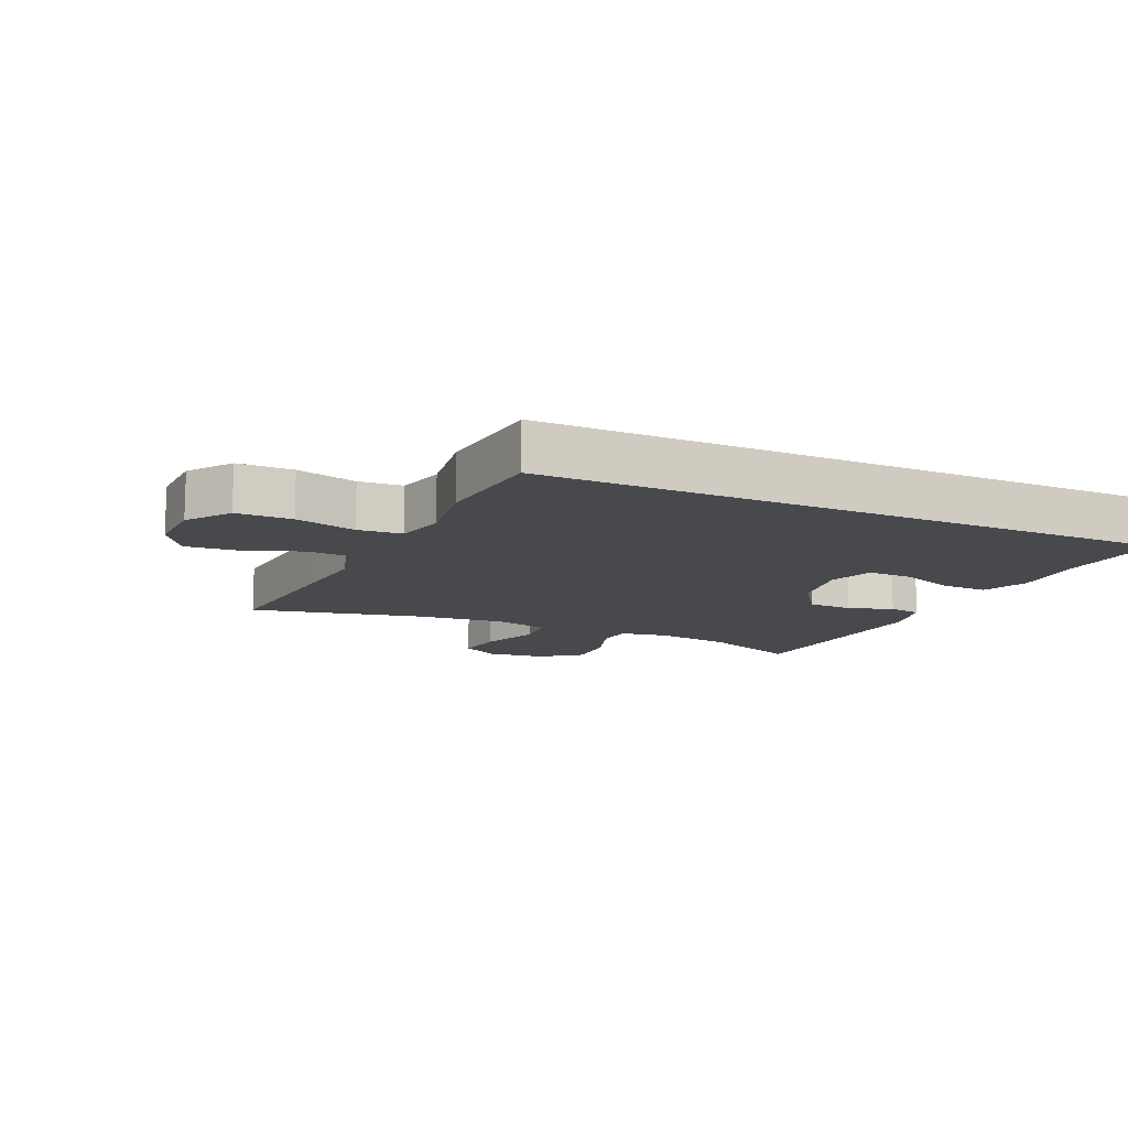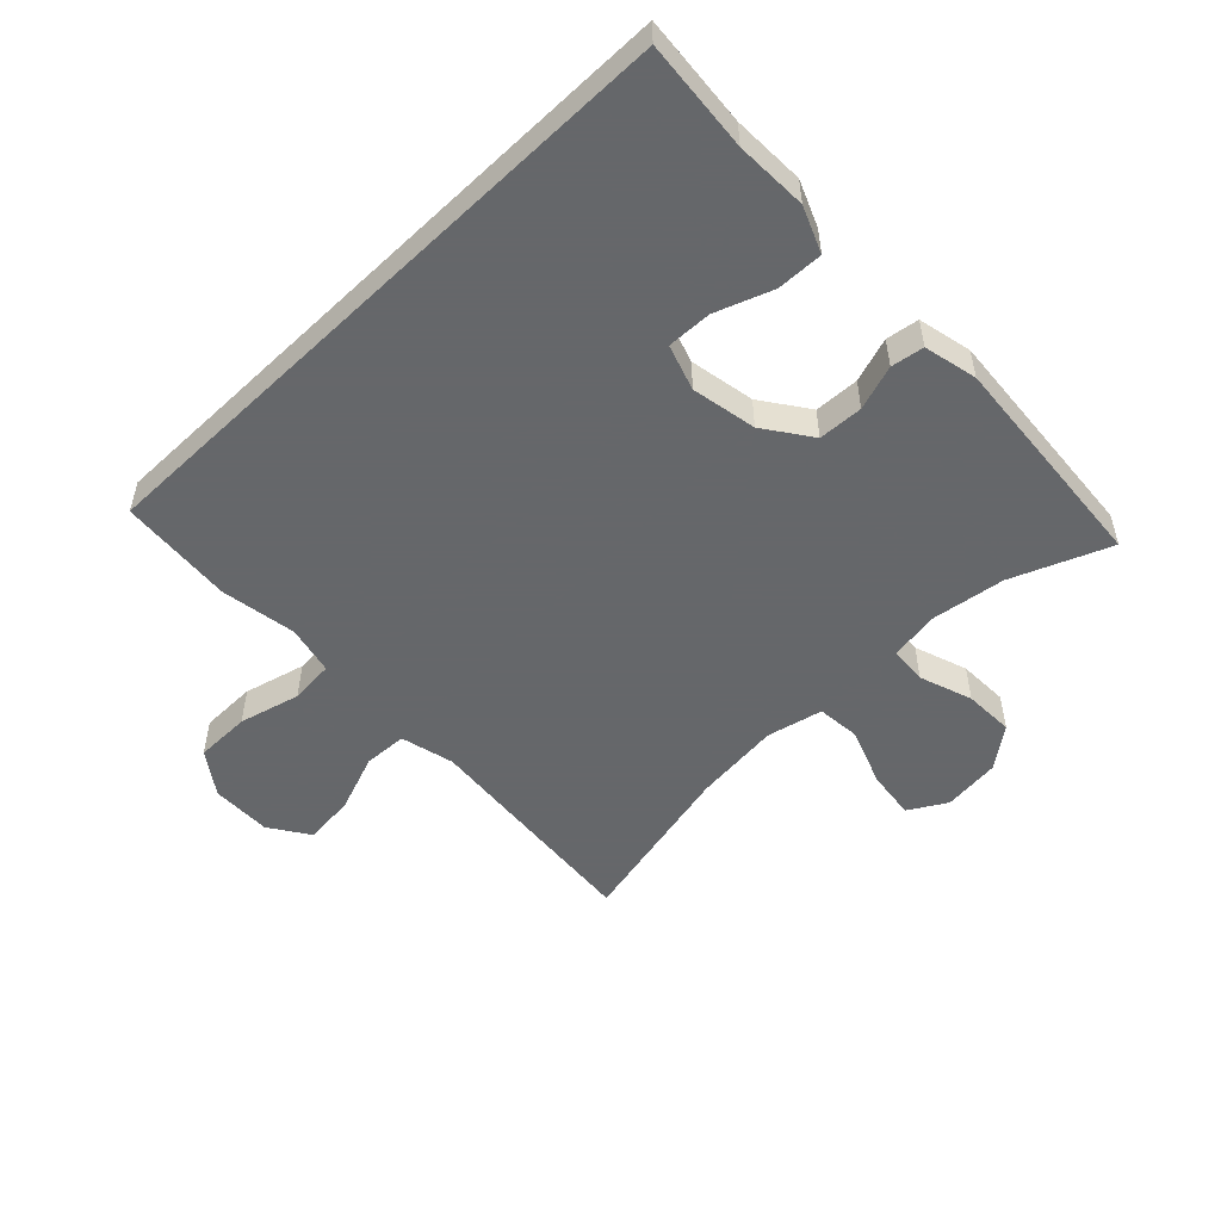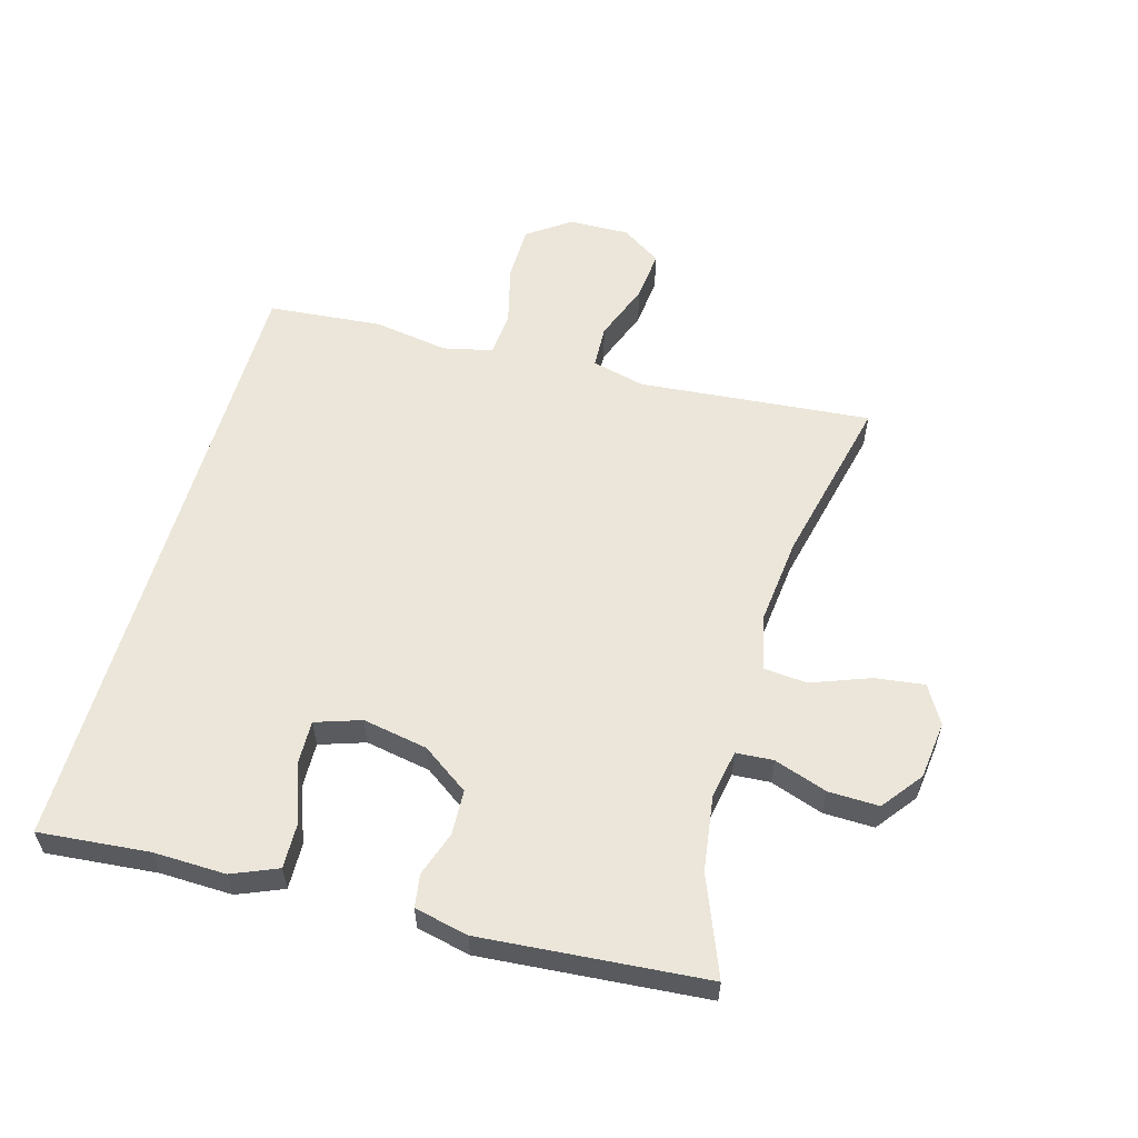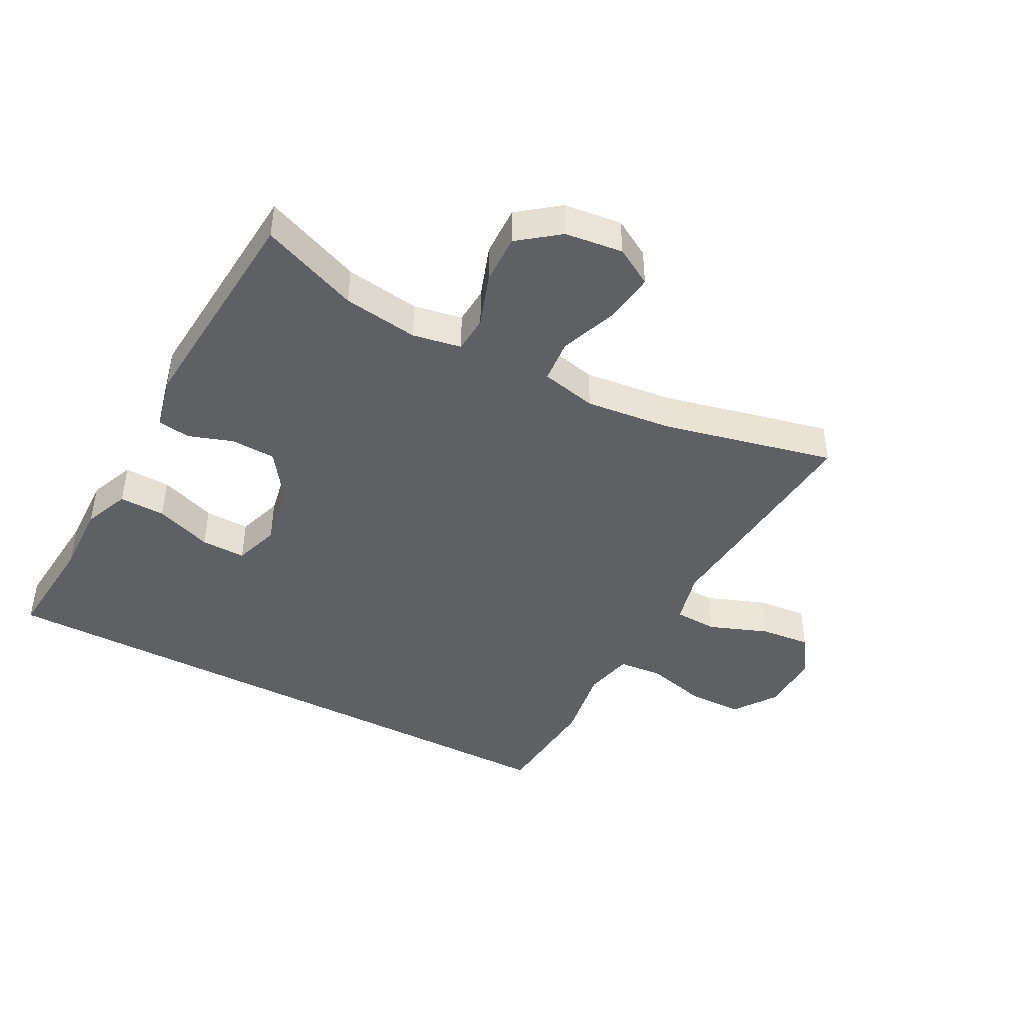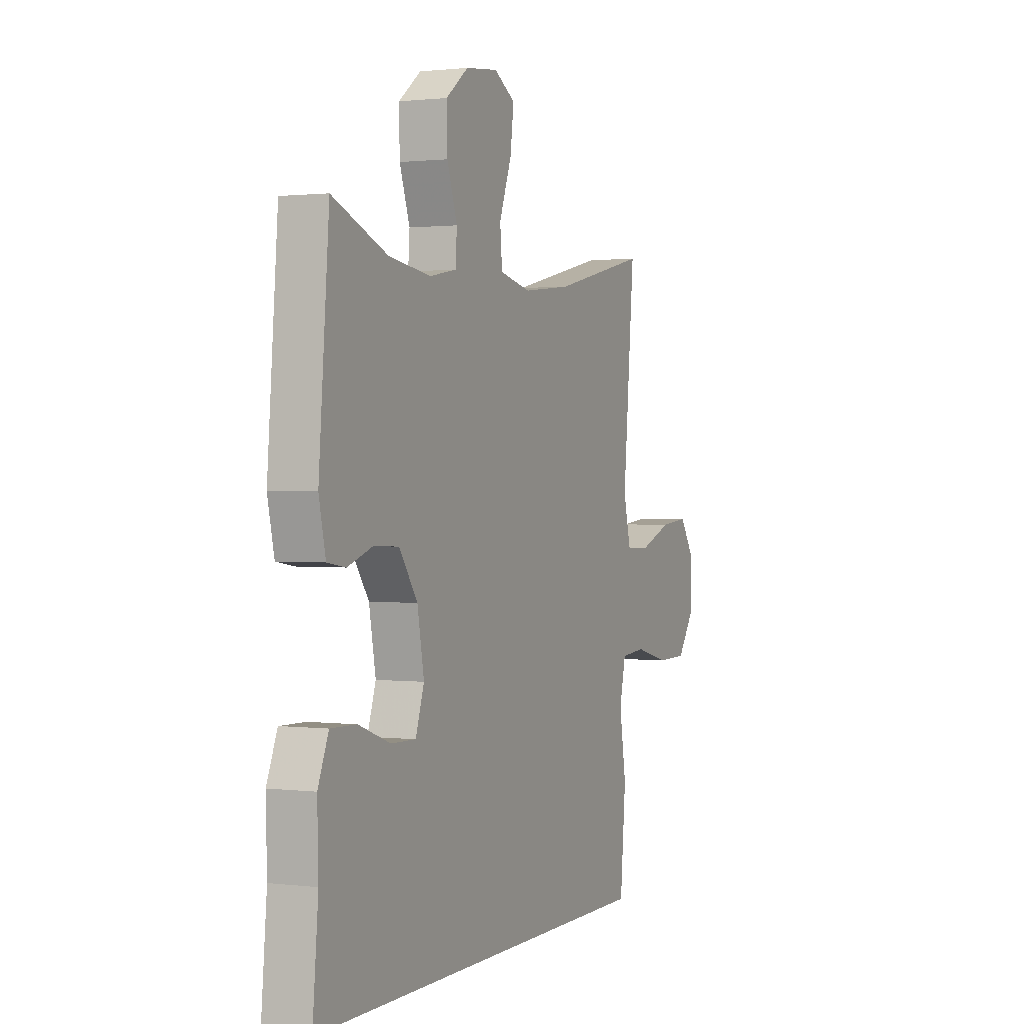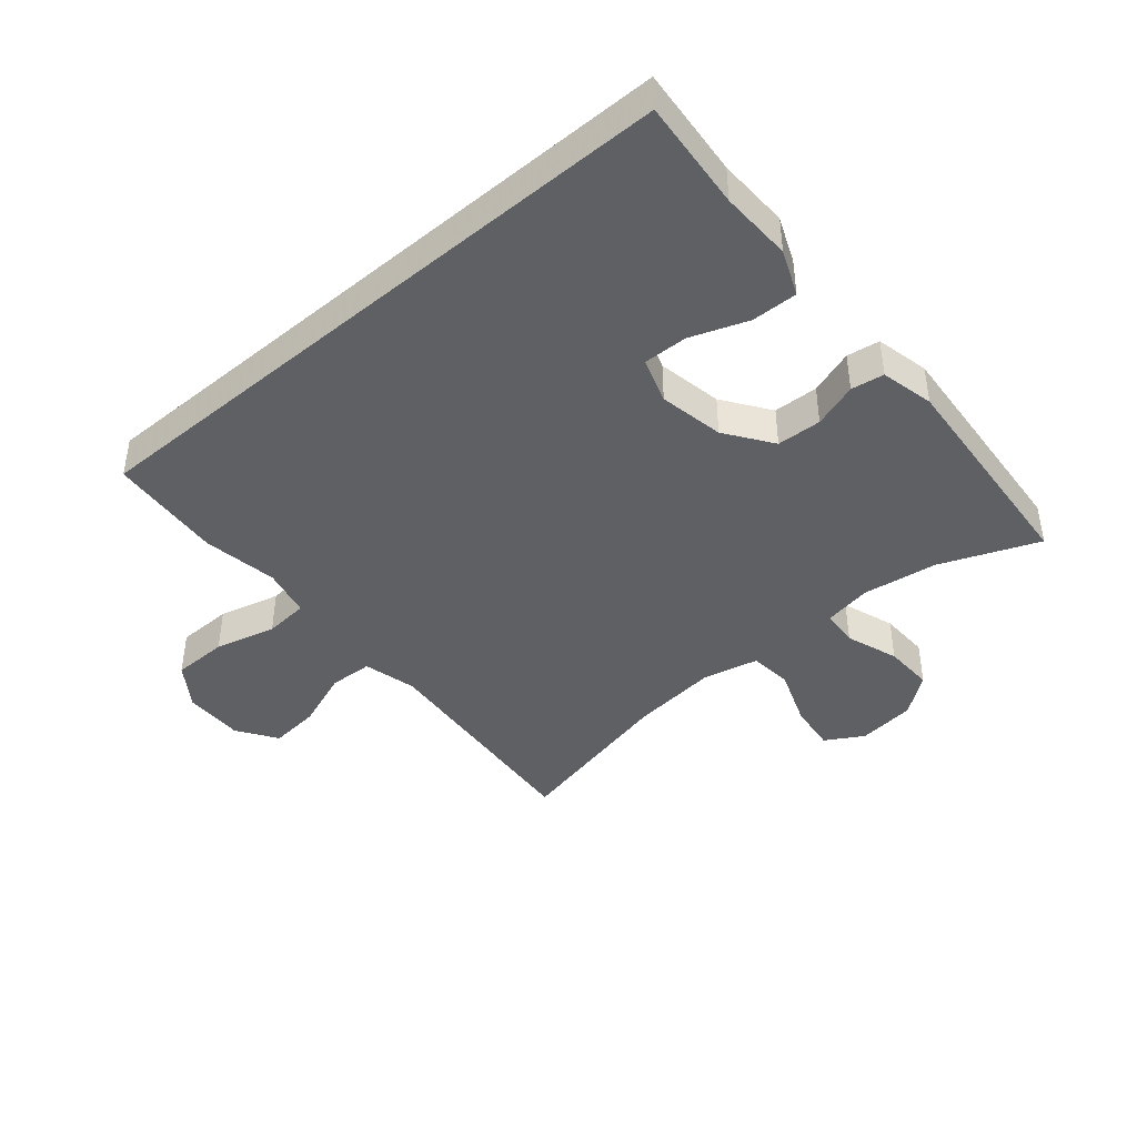
<metadata>
{"format":"obj","ext":"obj","renderer":"f3d","projection":"perspective","resolution":1024,"background":"white","views":[{"elev":-12.4,"azim":155.3,"up":"+Y"},{"elev":-52.0,"azim":-136.0,"up":"+Y"},{"elev":57.4,"azim":-74.2,"up":"+Y"},{"elev":-43.9,"azim":-27.8,"up":"+Y"},{"elev":1.1,"azim":-66.0,"up":"+Z"},{"elev":-42.4,"azim":-139.6,"up":"+Y"}]}
</metadata>
<code>
v 0.5 0.07 0.5
v 0.479 0.07 0.263
v 0.467 0.07 0.132
v 0.488 0.07 0.047
v 0.557 0.07 0.044
v 0.65 0.07 0.079
v 0.731 0.07 0.087
v 0.773 0.07 0.024
v 0.771 0.07 -0.072
v 0.723 0.07 -0.14
v 0.635 0.07 -0.141
v 0.538 0.07 -0.116
v 0.468 0.07 -0.122
v 0.45 0.07 -0.2
v 0.469 0.07 -0.319
v 0.453 0.07 -0.5
v -0.546 0.07 -0.5
v -0.53 0.07 -0.325
v -0.533 0.07 -0.211
v -0.503 0.07 -0.139
v -0.43 0.07 -0.141
v -0.34 0.07 -0.174
v -0.269 0.07 -0.176
v -0.245 0.07 -0.104
v -0.264 0.07 -0.001
v -0.316 0.07 0.073
v -0.387 0.07 0.076
v -0.458 0.07 0.052
v -0.51 0.07 0.06
v -0.529 0.07 0.145
v -0.5 0.07 0.5
v -0.345 0.07 0.438
v -0.226 0.07 0.421
v -0.149 0.07 0.435
v -0.145 0.07 0.494
v -0.174 0.07 0.578
v -0.176 0.07 0.658
v -0.112 0.07 0.707
v -0.02 0.07 0.718
v 0.04 0.07 0.683
v 0.03 0.07 0.605
v -0.005 0.07 0.512
v 0.001 0.07 0.443
v 0.09 0.07 0.423
v 0.228 0.07 0.438
v 0.5 0 0.5
v 0.479 0 0.263
v 0.467 0 0.132
v 0.488 0 0.047
v 0.557 0 0.044
v 0.65 0 0.079
v 0.731 0 0.087
v 0.773 0 0.024
v 0.771 0 -0.072
v 0.723 0 -0.14
v 0.635 0 -0.141
v 0.538 0 -0.116
v 0.468 0 -0.122
v 0.45 0 -0.2
v 0.469 0 -0.319
v 0.453 0 -0.5
v -0.546 0 -0.5
v -0.53 0 -0.325
v -0.533 0 -0.211
v -0.503 0 -0.139
v -0.43 0 -0.141
v -0.34 0 -0.174
v -0.269 0 -0.176
v -0.245 0 -0.104
v -0.264 0 -0.001
v -0.316 0 0.073
v -0.387 0 0.076
v -0.458 0 0.052
v -0.51 0 0.06
v -0.529 0 0.145
v -0.5 0 0.5
v -0.345 0 0.438
v -0.226 0 0.421
v -0.149 0 0.435
v -0.145 0 0.494
v -0.174 0 0.578
v -0.176 0 0.658
v -0.112 0 0.707
v -0.02 0 0.718
v 0.04 0 0.683
v 0.03 0 0.605
v -0.005 0 0.512
v 0.001 0 0.443
v 0.09 0 0.423
v 0.228 0 0.438
f 40 41 42
f 39 40 42
f 38 39 42
f 37 38 42
f 36 37 42
f 35 36 42
f 34 35 42 43
f 33 34 43 44
f 30 31 32
f 29 30 32
f 28 29 32
f 27 28 32
f 26 27 32 33
f 25 26 33 44
f 20 21 22
f 19 20 22
f 18 19 22
f 18 22 23
f 17 18 23
f 16 17 23
f 15 16 23
f 14 15 23
f 13 14 23 24
f 10 11 12
f 9 10 12
f 8 9 12
f 7 8 12
f 6 7 12
f 5 6 12
f 13 24 25
f 12 13 25
f 5 12 25
f 4 5 25
f 45 1 2 3
f 25 44 45
f 4 25 45
f 3 4 45
f 87 86 85
f 87 85 84
f 87 84 83
f 87 83 82
f 87 82 81
f 87 81 80
f 88 87 80 79
f 89 88 79 78
f 77 76 75
f 77 75 74
f 77 74 73
f 77 73 72
f 78 77 72 71
f 89 78 71 70
f 67 66 65
f 67 65 64
f 67 64 63
f 68 67 63
f 68 63 62
f 68 62 61
f 68 61 60
f 68 60 59
f 69 68 59 58
f 57 56 55
f 57 55 54
f 57 54 53
f 57 53 52
f 57 52 51
f 57 51 50
f 70 69 58
f 70 58 57
f 70 57 50
f 70 50 49
f 48 47 46 90
f 90 89 70
f 90 70 49
f 90 49 48
f 1 46 47 2
f 2 47 48 3
f 3 48 49 4
f 4 49 50 5
f 5 50 51 6
f 6 51 52 7
f 7 52 53 8
f 8 53 54 9
f 9 54 55 10
f 10 55 56 11
f 11 56 57 12
f 12 57 58 13
f 13 58 59 14
f 14 59 60 15
f 15 60 61 16
f 16 61 62 17
f 17 62 63 18
f 18 63 64 19
f 19 64 65 20
f 20 65 66 21
f 21 66 67 22
f 22 67 68 23
f 23 68 69 24
f 24 69 70 25
f 25 70 71 26
f 26 71 72 27
f 27 72 73 28
f 28 73 74 29
f 29 74 75 30
f 30 75 76 31
f 31 76 77 32
f 32 77 78 33
f 33 78 79 34
f 34 79 80 35
f 35 80 81 36
f 36 81 82 37
f 37 82 83 38
f 38 83 84 39
f 39 84 85 40
f 40 85 86 41
f 41 86 87 42
f 42 87 88 43
f 43 88 89 44
f 44 89 90 45
f 45 90 46 1

</code>
